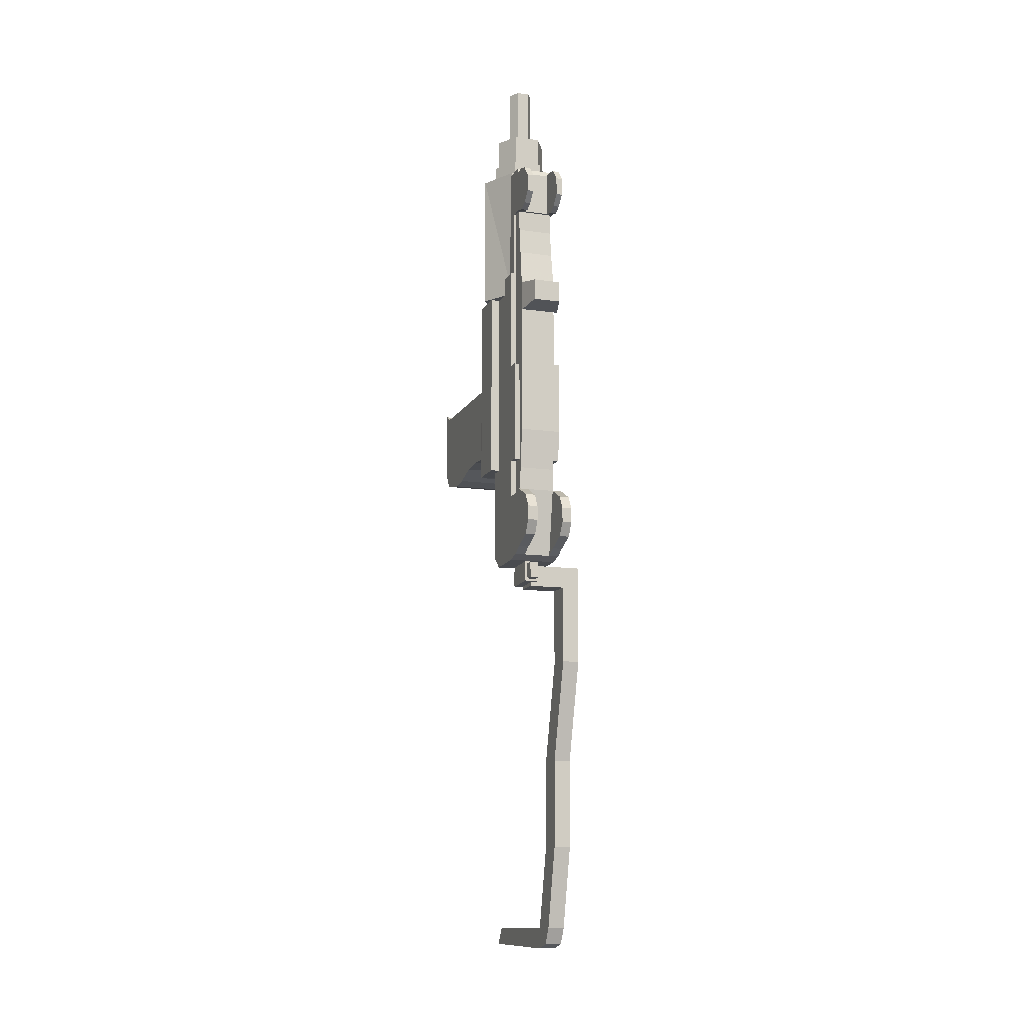
<metadata>
{"format":"obj","ext":"obj","renderer":"f3d","projection":"perspective","resolution":1024,"background":"white","views":[{"elev":-12.0,"azim":161.4,"up":"+Z"}]}
</metadata>
<code>
g Cube
v -33.04 126.5 56.94
v -33.04 183.7 56.94
v 33.04 126.5 56.94
v 33.04 183.7 56.94
v 33.04 126.5 -369
v 33.04 183.7 -367
v -33.04 126.5 -369
v -33.04 183.7 -367
v -33.04 126.5 -271.4
v -33.04 183.7 -271.4
v 33.04 126.5 -271.4
v 33.04 183.7 -271.4
v 33.04 203.7 -361.9
v -33.04 203.7 -361.9
v -33.04 203.7 -271.4
v 33.04 203.7 -271.4
v -25.32 183.7 56.5
v 25.32 183.7 56.5
v -25.32 183.7 -271
v 25.32 183.7 -271
v -25.32 210.7 56.5
v 25.32 210.7 56.5
v -25.32 202.5 -271
v 25.32 202.5 -271
v -25.32 204.5 -231.6
v 25.32 204.5 -231.6
v -25.32 211.3 -174.6
v 25.32 211.3 -174.6
v -33.04 126.5 76.24
v -33.04 183.7 76.24
v 33.04 126.5 76.24
v 33.04 183.7 76.24
v -27.49 128.2 76.24
v -27.49 182.1 76.24
v 27.49 128.2 76.24
v 27.49 182.1 76.24
v -27.49 128.2 240.7
v -27.49 182.1 240.7
v 27.49 128.2 240.7
v 27.49 182.1 240.7
v -27.49 128.2 171.5
v -27.49 182.1 171.5
v 27.49 128.2 171.5
v 27.49 182.1 171.5
v -25.32 183.7 172
v 25.32 183.7 172
v -25.32 197.3 172
v 25.32 197.3 172
v -25.32 201.4 104.8
v 25.32 201.4 104.8
v -25.32 197.3 142.1
v 25.32 197.3 142.1
v -27.49 201.4 233.1
v 27.49 201.4 233.1
v -27.49 201.4 171.5
v 27.49 201.4 171.5
v -27.49 244.8 212.7
v 27.49 244.8 212.7
v -27.49 244.8 187.3
v 27.49 244.8 187.3
v 33.04 260.7 -321.4
v -33.04 260.7 -321.4
v -33.04 260.7 -301.3
v 33.04 260.7 -301.3
v 33.04 219.9 -353.3
v -33.04 219.9 -353.3
v -33.04 219.9 -267.4
v 33.04 219.9 -267.4
v 33.04 249.1 -340.7
v -33.04 249.1 -340.7
v -33.04 249.1 -282
v 33.04 249.1 -282
v -27.49 231 229.6
v 27.49 231 229.6
v -27.49 231 173.3
v 27.49 231 173.3
v -27.49 217.9 234.3
v 27.49 217.9 234.3
v -27.49 217.9 167.2
v 27.49 217.9 167.2
v -27.49 197.2 241.4
v 27.49 197.2 241.4
v 9.512 131.4 -368.8
v 9.512 178.9 -367.1
v -9.512 131.4 -368.8
v -9.512 178.9 -367.1
v 9.512 132.4 -397.8
v 9.512 179.9 -396.1
v -9.512 132.4 -397.8
v -9.512 179.9 -396.1
v 18.77 203.7 -361.9
v 18.77 260.7 -321.4
v 18.77 260.7 -301.3
v 18.77 219.9 -353.3
v 18.77 219.9 -267.4
v 18.77 249.1 -340.7
v 18.77 249.1 -282
v -19.3 203.7 -361.9
v -19.3 260.7 -321.4
v -19.3 260.7 -301.3
v -19.3 219.9 -353.3
v -19.3 219.9 -267.4
v -19.3 249.1 -340.7
v -19.3 249.1 -282
v 18.36 201.4 233.1
v 18.36 201.4 171.5
v 18.36 244.8 212.7
v 18.36 244.8 187.3
v 18.36 231 229.6
v 18.36 231 173.3
v 18.36 217.9 234.3
v 18.36 217.9 167.2
v -18.86 201.4 233.1
v -18.86 201.4 171.5
v -18.86 244.8 212.7
v -18.86 244.8 187.3
v -18.86 231 229.6
v -18.86 231 173.3
v -18.86 217.9 234.3
v -18.86 217.9 167.2
v -33.04 126.5 48.42
v -33.04 183.7 48.42
v 33.04 126.5 48.42
v 33.04 183.7 48.42
v -25.32 183.7 48.42
v 25.32 183.7 48.42
v -25.32 210.7 48.42
v 25.32 210.7 48.42
v -33.04 126.5 -218
v -33.04 183.7 -218
v 33.04 126.5 -218
v 33.04 183.7 -218
v -25.32 183.7 -218
v 25.32 183.7 -218
v -25.32 206.1 -218
v 25.32 206.1 -218
v -45.52 126.5 50.54
v 45.52 126.5 50.54
v -45.52 126.5 -220.1
v 45.52 126.5 -220.1
v -45.52 77.04 50.54
v 45.52 77.04 50.54
v -45.52 77.04 -220.1
v 45.52 77.04 -220.1
v -25.32 211.1 -71.42
v 25.32 211.1 -71.42
v -33.04 126.5 -71.42
v -33.04 183.7 -71.42
v 33.04 126.5 -71.42
v 33.04 183.7 -71.42
v -25.32 183.7 -71.42
v 25.32 183.7 -71.42
v -45.52 126.5 -71.42
v 45.52 126.5 -71.42
v -45.52 77.04 -71.42
v 45.52 77.04 -71.42
v -36.25 77.04 -212.1
v 36.25 77.04 -212.1
v -36.25 77.04 -74.29
v 36.25 77.04 -74.29
v -34.73 -148.2 -168.6
v 34.73 -148.2 -168.6
v -34.73 -148.2 -65.75
v 34.73 -148.2 -65.75
v -34.73 -133.6 -189.1
v 34.73 -133.6 -189.1
v -34.73 -133.6 -74.29
v 34.73 -133.6 -74.29
v -34.73 -24.35 -183.9
v 34.73 -24.35 -183.9
v -34.73 -34.68 -74.29
v 34.73 -34.68 -74.29
v -34.73 42.39 -183.1
v 34.73 42.39 -183.1
v -34.73 42.39 -74.29
v 34.73 42.39 -74.29
v -34.73 12.96 -181.4
v 34.73 12.96 -181.4
v -34.73 12.96 -74.29
v 34.73 12.96 -74.29
v -34.73 -86.1 -198.6
v 34.73 -86.1 -198.6
v -34.73 -86.1 -74.29
v 34.73 -86.1 -74.29
v -34.73 -61.33 -194.9
v 34.73 -61.33 -194.9
v -34.73 -61.33 -74.29
v 34.73 -61.33 -74.29
v -34.73 -15.3 -198.1
v 34.73 -15.3 -198.1
v -34.73 38.42 -197.3
v 34.73 38.42 -197.3
v -34.73 12.92 -198.5
v 34.73 12.92 -198.5
v -36.25 77.04 56.81
v 36.25 77.04 56.81
v -34.73 42.39 56.81
v 34.73 42.39 56.81
v -34.73 9.325 56.81
v 34.73 9.325 56.81
v -45.52 77.04 48.24
v 45.52 77.04 48.24
v -36.25 77.04 48.24
v 36.25 77.04 48.24
v -34.73 42.39 48.24
v 34.73 42.39 48.24
v -34.73 -5.945 48.24
v 34.73 -5.945 48.24
v -45.52 77.04 -62.54
v 45.52 77.04 -62.54
v -36.25 77.04 -62.54
v 36.25 77.04 -62.54
v -34.73 42.39 -62.54
v 34.73 42.39 -62.54
v -34.73 2.44 -62.54
v 34.73 2.44 -62.54
v -34.73 16.45 57.18
v 34.73 16.45 57.18
v -34.73 1.925 44.89
v 34.73 1.925 44.89
v -34.73 12.74 -62.54
v 34.73 12.74 -62.54
v -34.73 -10.43 -42.82
v 34.73 -10.43 -42.82
v -34.73 -1.037 -42.82
v 34.73 -1.037 -42.82
v -34.73 -18.61 0.9416
v 34.73 -18.61 0.9416
v -34.73 -11.48 0.9416
v 34.73 -11.48 0.9416
v -34.73 -18.61 -23.43
v 34.73 -18.61 -23.43
v -34.73 -11.94 -23.43
v 34.73 -11.94 -23.43
v -34.73 -18.61 20.02
v 34.73 -18.61 20.02
v -34.73 -11.48 20.02
v 34.73 -11.48 20.02
v -34.73 -15.63 34.91
v 34.73 -15.63 34.91
v -34.73 -6.641 34.91
v 34.73 -6.641 34.91
v -34.73 7.437 55.75
v 34.73 7.437 55.75
v -34.73 13.02 49.16
v 34.73 13.02 49.16
v -34.73 9.794 51.55
v 34.73 9.794 51.55
v -45.52 77.04 -34.01
v 45.52 77.04 -34.01
v -36.25 77.04 -34.01
v 36.25 77.04 -34.01
v -45.52 77.04 -18.14
v 45.52 77.04 -18.14
v -36.25 77.04 -18.14
v 36.25 77.04 -18.14
v -11.58 77.04 -32.91
v 11.58 77.04 -32.91
v -11.58 77.04 -19.24
v 11.58 77.04 -19.24
v -11.58 4.539 -6.455
v 11.58 4.539 -6.455
v -11.58 13.68 -2.884
v 11.58 13.68 -2.884
v -35.55 61.12 -62.54
v 35.55 61.12 -62.54
v -11.58 61.12 -32.91
v 11.58 61.12 -32.91
v -11.58 61.12 -20.68
v 11.58 61.12 -20.68
v -11.58 47.66 -35.31
v 11.58 47.66 -35.31
v -11.58 47.66 -25.97
v 11.58 47.66 -25.97
v -11.58 19.28 -28.1
v 11.58 19.28 -28.1
v -11.58 19.28 -17.31
v 11.58 19.28 -17.31
v -11.58 33.68 -33.68
v 11.58 33.68 -33.68
v -11.58 33.1 -24.41
v 11.58 33.1 -24.41
v 15.02 42.39 -74.29
v 15.02 12.96 -74.29
v 15.68 77.04 -74.29
v 15.02 42.39 -74.29
v -15.02 12.96 -74.29
v -15.02 42.39 -74.29
v -15.02 42.39 -74.29
v -15.68 77.04 -74.29
v -15.86 -18.16 -183.5
v 15.86 -18.16 -183.5
v -15.86 36.2 -182.7
v 15.86 36.2 -182.7
v -15.86 12.96 -181.4
v 15.86 12.96 -181.4
v -15.86 -17.15 -198.3
v 15.86 -17.15 -198.3
v -15.86 35.34 -197.5
v 15.86 35.34 -197.5
v -15.86 13.04 -196.2
v 15.86 13.04 -196.2
v 33.04 106.9 -352.7
v -33.04 106.9 -352.7
v -33.04 106.9 -271.4
v 33.04 106.9 -271.4
v -33.04 106.9 -218
v 33.04 106.9 -218
v -25.32 210.8 9.864
v 25.32 210.8 9.864
v -21.32 210.8 44.42
v 21.32 210.8 44.42
v -21.32 210.8 13.86
v 21.32 210.8 13.86
v -21.32 219.8 44.44
v 21.32 219.8 44.44
v -21.32 219.8 13.89
v 21.32 219.8 13.89
v -27.32 219.7 50.44
v 27.32 219.7 50.44
v -27.32 219.9 7.888
v 27.32 219.9 7.888
v -19.38 252.8 44.35
v 19.38 252.8 44.35
v -19.38 252.8 14.16
v 19.38 252.8 14.16
v -25.32 211.3 -164.3
v -33.04 126.5 -164.3
v -33.04 183.7 -164.3
v -25.32 183.7 -164.3
v -33.12 211.3 -174.6
v -33.12 183.7 -218
v -33.12 206.1 -218
v -33.12 211.1 -71.42
v -33.12 183.7 -71.42
v -33.12 211.3 -164.3
v -33.12 183.7 -164.3
v -33.12 193.1 -71.42
v -33.12 193.1 -164.3
v -33.04 133.5 -71.57
v -33.04 134.3 -164.4
v -26.16 126.5 -71.42
v -26.16 126.5 -218
v 26.16 134.3 -164.4
v 26.16 133.5 -71.57
v 25.56 183.7 -164.3
v 25.56 151.2 -164.3
v 33.04 200 -218
v 25.32 200 -218
v 33.04 200 -71.42
v 25.32 200 -71.42
v 25.32 167.4 -218
v -33.04 167.4 -71.42
v -25.32 167.4 -71.42
v 25.32 167.4 -71.42
v -33.04 167.4 -164.3
v -25.32 167.4 -164.3
v -25.32 167.4 -71.42
v -25.32 167.4 -164.3
v -33.12 167.4 -71.42
v -33.12 167.4 -164.3
v -13.84 133.5 -71.57
v -13.84 134.4 -164.4
v -13.92 167.5 -71.42
v -13.92 167.5 -164.3
v 6.212 131.5 -372.1
v -6.212 131.5 -372.1
v 6.212 132.3 -394.5
v -6.212 132.3 -394.5
v 6.212 179 -370.4
v -6.212 179 -370.4
v 6.212 179.8 -392.8
v -6.212 179.8 -392.8
v 6.212 117.7 -372.6
v -6.212 117.7 -372.6
v 6.212 118.5 -395
v -6.212 118.5 -395
v 6.212 192.8 -369.9
v -6.212 192.8 -369.9
v 6.212 193.6 -392.3
v -6.212 193.6 -392.3
v -15.68 77.04 -74.29
v 15.68 77.04 -74.29
v -15.02 42.39 -74.29
v 15.02 42.39 -74.29
v -15.02 12.96 -74.29
v 15.02 12.96 -74.29
v -15.68 77.04 56.81
v 15.68 77.04 56.81
v -15.02 42.39 56.81
v 15.02 42.39 56.81
v -15.02 9.325 56.81
v 15.02 9.325 56.81
v -15.68 77.04 48.24
v 15.68 77.04 48.24
v -15.02 42.39 48.24
v 15.02 42.39 48.24
v -15.02 -5.945 48.24
v 15.02 -5.945 48.24
v -15.68 77.04 -62.54
v 15.68 77.04 -62.54
v -15.02 42.39 -62.54
v 15.02 42.39 -62.54
v -15.02 2.44 -62.54
v 15.02 2.44 -62.54
v -15.02 16.45 57.18
v 15.02 16.45 57.18
v -15.02 1.925 44.89
v 15.02 1.925 44.89
v -15.02 12.74 -62.54
v 15.02 12.74 -62.54
v -15.02 -10.43 -42.82
v 15.02 -10.43 -42.82
v -15.02 -1.037 -42.82
v 15.02 -1.037 -42.82
v -15.02 -18.61 0.9416
v 15.02 -18.61 0.9416
v -15.02 -11.48 0.9416
v 15.02 -11.48 0.9416
v -15.02 -18.61 -23.43
v 15.02 -18.61 -23.43
v -15.02 -11.94 -23.43
v 15.02 -11.94 -23.43
v -15.02 -18.61 20.02
v 15.02 -18.61 20.02
v -15.02 -11.48 20.02
v 15.02 -11.48 20.02
v -15.02 -15.63 34.91
v 15.02 -15.63 34.91
v -15.02 -6.641 34.91
v 15.02 -6.641 34.91
v -15.02 7.437 55.75
v 15.02 7.437 55.75
v -15.02 13.02 49.16
v 15.02 13.02 49.16
v -15.02 9.794 51.55
v 15.02 9.794 51.55
v -15.38 61.12 -62.54
v 15.38 61.12 -62.54
v 0 117.6 50.47
v 0 131.1 -207.3
v 16.92 131.1 309.4
v 16.92 131.1 309.4
v 16.92 131.1 392.8
v 16.92 131.1 392.8
v 8.461 145.8 309.4
v 8.461 145.8 309.4
v 8.461 145.8 392.8
v 8.461 145.8 392.8
v -8.461 145.8 309.4
v -8.461 145.8 309.4
v -8.461 145.8 392.8
v -8.461 145.8 392.8
v -16.92 131.1 309.4
v -16.92 131.1 309.4
v -16.92 131.1 392.8
v -16.92 131.1 392.8
v -8.461 116.5 309.4
v -8.461 116.5 309.4
v -8.461 116.5 392.8
v -8.461 116.5 392.8
v 8.461 116.5 309.4
v 8.461 116.5 309.4
v 8.461 116.5 392.8
v 8.461 116.5 392.8
v 36.32 131.1 309.4
v 18.16 162.6 309.4
v -18.16 162.6 309.4
v -36.32 131.1 309.4
v -18.16 99.68 309.4
v 18.16 99.68 309.4
v 36.32 131.1 265.7
v 18.16 162.6 265.7
v -18.16 162.6 265.7
v -36.32 131.1 265.7
v -18.16 99.68 265.7
v 18.16 99.68 265.7
v 40.94 131.1 265.7
v 20.47 166.6 265.7
v -20.47 166.6 265.7
v -40.94 131.1 265.7
v -20.47 95.68 265.7
v 20.47 95.68 265.7
v 40.94 131.1 245.5
v 20.47 166.6 245.5
v -20.47 166.6 245.5
v -40.94 131.1 245.5
v -20.47 95.68 245.5
v 20.47 95.68 245.5
v 53.64 117.6 245.5
v 26.82 169.7 245.5
v -26.82 169.7 245.5
v -53.64 117.6 245.5
v -26.82 74.9 221.8
v 26.82 74.9 221.8
v 53.64 117.6 63.47
v 26.82 162.1 63.47
v -26.82 162.1 63.47
v -53.64 117.6 63.47
v -26.82 73 63.47
v 26.82 73 63.47
v 53.64 117.6 50.47
v 26.82 162.1 50.47
v -26.82 162.1 50.47
v -53.64 117.6 50.47
v -26.82 73 50.47
v 26.82 73 50.47
v 12.3 131.1 392.8
v 6.151 141.8 392.8
v -6.151 141.8 392.8
v -12.3 131.1 392.8
v -6.151 120.5 392.8
v 6.151 120.5 392.8
v 12.3 131.1 -207.3
v 6.151 141.8 -207.3
v -6.151 141.8 -207.3
v -12.3 131.1 -207.3
v -6.151 120.5 -207.3
v 6.151 120.5 -207.3
v 12.3 131.1 -80
v 6.151 141.8 -80
v -6.151 141.8 -80
v -12.3 131.1 -80
v -6.151 120.5 -80
v 6.151 120.5 -80
v 12.3 131.1 -160.5
v 6.151 141.8 -160.5
v -6.151 141.8 -160.5
v -12.3 131.1 -160.5
v -6.151 120.5 -160.5
v 6.151 120.5 -160.5
f 152 134 136 28 146
f 332 337 339 336 331 333
f 22 50 52 48 46 18
f 17 45 47 51 49 21
f 38 81 53 55 42
f 44 56 54 82 40
f 8 14 98 91 13 6
f 16 68 95 102 67 15
f 42 55 114 106 56 44
f 82 54 105 113 53 81
f 134 20 24 26 136
f 135 25 23 19 133
f 154 138 142 202 254 250 210 156
f 155 209 249 253 201 141 137 153
f 146 310 128 126 152
f 151 125 127 309 145
f 147 328 129 139 153
f 146 28 27 327 145
f 145 334 338 335 151
f 340 147 121 122 148
f 341 329 130 129 328
f 385 403 411 405 387
f 410 402 384 386 404
f 434 436 406 390 396
f 437 435 397 391 407
f 439 403 385 383 401
f 438 400 382 384 402
f 39 40 38 37
f 11 5 6 12
f 89 90 88 87
f 121 1 2 122
f 22 128 127 21
f 303 306 305 304
f 12 132 131 11
f 10 8 7 9
f 100 99 62 63
f 162 164 163 161
f 12 16 15 10
f 6 13 16 12
f 10 15 14 8
f 4 18 17 2
f 132 12 20 134
f 10 19 20 12
f 130 133 19 10
f 46 48 47 45
f 19 23 24 20
f 132 150 149 131
f 26 24 23 25
f 136 26 25 135
f 3 31 29 1
f 4 32 31 3
f 2 30 32 4
f 1 29 30 2
f 31 35 33 29
f 32 36 35 31
f 30 34 36 32
f 29 33 34 30
f 35 43 41 33
f 36 44 43 35
f 116 59 57 115
f 41 37 38 42
f 43 39 37 41
f 44 40 39 43
f 44 36 34 42
f 42 34 33 41
f 18 46 45 17
f 51 47 48 52
f 307 305 306 308
f 50 22 21 49
f 52 50 49 51
f 40 82 81 38
f 110 108 60 76
f 73 57 59 75
f 119 77 53 113
f 56 80 78 54
f 69 61 64 72
f 98 14 66 101
f 15 67 66 14
f 102 104 71 67
f 68 16 13 65
f 94 96 69 65
f 67 71 70 66
f 72 68 65 69
f 104 100 63 71
f 103 70 62 99
f 71 63 62 70
f 110 76 80 112
f 75 79 77 73
f 117 115 57 73
f 76 60 58 74
f 119 117 73 77
f 80 76 74 78
f 120 114 55 79
f 79 55 53 77
f 7 85 83 5
f 8 86 85 7
f 6 84 86 8
f 5 83 84 6
f 375 377 376 374
f 86 90 89 85
f 378 380 381 379
f 83 87 88 84
f 93 64 61 92
f 94 65 13 91
f 95 68 72 97
f 101 66 70 103
f 97 72 64 93
f 92 61 69 96
f 91 98 102 95
f 98 101 104 102
f 101 103 100 104
f 99 100 103
f 94 91 95 97
f 96 94 97 93
f 92 96 93
f 107 58 60 108
f 118 75 59 116
f 105 54 78 111
f 120 79 75 118
f 109 74 58 107
f 111 78 74 109
f 112 80 56 106
f 113 105 106 114
f 119 113 114 120
f 117 119 120 118
f 115 117 118 116
f 105 111 112 106
f 111 109 110 112
f 109 107 108 110
f 130 10 9 129
f 324 326 325 323
f 124 4 3 123
f 123 3 1 121
f 126 18 4 124
f 122 2 17 125
f 128 22 18 126
f 125 17 21 127
f 349 351 350 348
f 357 354 353 356
f 135 27 28 136
f 131 140 139 129
f 149 123 138 154
f 121 137 138 123
f 140 144 143 139
f 154 156 144 140
f 137 141 142 138
f 153 139 143 155
f 156 210 209 155
f 150 124 123 149
f 152 126 124 150
f 148 122 125 151
f 154 140 131 149
f 153 137 121 147
f 144 158 157 143
f 156 160 158 144
f 155 159 160 156
f 143 157 159 155
f 158 174 173 157
f 160 176 174 158
f 167 163 164 168
f 165 161 163 167
f 166 162 161 165
f 168 164 162 166
f 168 184 183 167
f 167 183 181 165
f 170 186 185 169
f 172 188 186 170
f 172 180 179 171
f 171 179 177 169
f 277 263 261 275
f 176 180 178 174
f 175 159 157 173
f 179 175 173 177
f 282 278 277 281
f 180 172 170 178
f 184 188 187 183
f 183 187 185 181
f 182 166 165 181
f 184 168 166 182
f 186 182 181 185
f 188 184 182 186
f 188 172 171 187
f 187 171 169 185
f 281 277 275 279
f 282 274 272 280
f 283 284 180 176
f 285 286 176 160
f 287 288 175 179
f 289 290 159 175
f 252 212 211 251
f 203 195 196 204
f 250 254 253 249
f 264 262 261 263
f 202 142 141 201
f 254 202 201 253
f 204 256 255 203
f 256 260 259 255
f 252 258 260 256
f 251 257 258 252
f 255 259 257 251
f 210 250 249 209
f 260 270 269 259
f 280 272 271 279
f 276 262 264 278
f 275 261 262 276
f 212 160 159 211
f 259 269 267 257
f 270 274 273 269
f 270 260 258 268
f 268 258 257 267
f 269 273 271 267
f 274 270 268 272
f 272 268 267 271
f 274 282 281 273
f 273 281 279 271
f 278 282 280 276
f 276 280 279 275
f 278 264 263 277
f 301 299 300 302
f 297 301 302 298
f 173 293 295 177
f 174 294 293 173
f 178 296 294 174
f 169 291 292 170
f 177 295 291 169
f 170 292 296 178
f 293 299 301 295
f 294 300 299 293
f 296 302 300 294
f 291 297 298 292
f 295 301 297 291
f 292 298 302 296
f 5 303 304 7
f 11 306 303 5
f 7 304 305 9
f 129 307 308 131
f 9 305 307 129
f 131 308 306 11
f 310 146 145 309
f 128 312 311 127
f 310 314 312 128
f 309 313 314 310
f 127 311 313 309
f 312 316 315 311
f 314 318 316 312
f 313 317 318 314
f 311 315 317 313
f 316 320 319 315
f 318 322 320 316
f 317 321 322 318
f 315 319 321 317
f 320 324 323 319
f 322 326 324 320
f 321 325 326 322
f 319 323 325 321
f 330 133 130 329
f 339 338 334 336
f 133 332 333 135
f 330 337 332 133
f 27 331 336 327
f 135 333 331 27
f 358 360 361 359
f 327 336 334 145
f 341 328 147 340
f 337 335 338 339
f 337 361 360 335
f 330 359 361 337
f 150 149 340 148
f 341 347 346 329
f 152 134 152 134
f 352 355 354 357
f 134 349 348 132
f 152 351 349 134
f 150 350 351 152
f 132 348 350 150
f 330 357 356 329
f 148 353 354 151
f 329 356 353 148
f 134 352 357 330
f 152 355 352 134
f 151 354 355 152
f 151 358 359 330
f 335 360 358 151
f 364 365 363 362
f 360 364 362 340
f 361 365 364 360
f 341 363 365 361
f 340 362 363 341
f 85 367 366 83
f 89 369 367 85
f 87 368 369 89
f 83 366 368 87
f 84 370 371 86
f 88 372 370 84
f 90 373 372 88
f 86 371 373 90
f 367 375 374 366
f 369 377 375 367
f 368 376 377 369
f 366 374 376 368
f 370 378 379 371
f 372 380 378 370
f 373 381 380 372
f 371 379 381 373
f 391 389 388 390
f 393 407 406 392
f 395 389 391 397
f 436 432 392 406
f 405 413 412 404
f 396 390 388 394
f 399 433 432 398
f 409 437 433 399
f 411 415 413 405
f 430 428 398 408
f 407 391 390 406
f 413 421 420 412
f 415 423 421 413
f 414 410 404 412
f 418 422 420 416
f 417 425 424 416
f 419 427 425 417
f 421 417 416 420
f 423 419 417 421
f 422 414 412 420
f 426 418 416 424
f 425 429 428 424
f 427 431 429 425
f 430 426 424 428
f 429 399 398 428
f 431 409 399 429
f 436 408 398 432
f 434 408 436
f 433 393 392 432
f 437 407 393 433
f 437 409 435
f 404 386 387 405
f 403 439 438 402
f 439 401 400 438
f 411 403 402 410
f 415 411 410 414
f 423 415 414 422
f 419 423 422 418
f 427 419 418 426
f 431 427 426 430
f 409 431 430 408
f 435 409 408 434
f 397 435 434 396
f 395 397 396 394
f 503 502 440
f 447 448 444 443
f 509 521 520 508
f 504 503 440
f 451 452 448 447
f 528 516 515 527
f 505 504 440
f 455 456 452 451
f 511 523 522 510
f 506 505 440
f 459 460 456 455
f 530 518 517 529
f 507 506 440
f 463 464 460 459
f 513 525 524 512
f 502 507 440
f 443 444 464 463
f 526 514 519 531
f 442 466 467 446
f 446 467 468 450
f 450 468 469 454
f 454 469 470 458
f 458 470 471 462
f 462 471 466 442
f 466 472 473 467
f 467 473 474 468
f 468 474 475 469
f 469 475 476 470
f 470 476 477 471
f 471 477 472 466
f 472 478 479 473
f 473 479 480 474
f 474 480 481 475
f 475 481 482 476
f 476 482 483 477
f 477 483 478 472
f 478 484 485 479
f 479 485 486 480
f 480 486 487 481
f 481 487 488 482
f 482 488 489 483
f 483 489 484 478
f 484 490 491 485
f 485 491 492 486
f 486 492 493 487
f 487 493 494 488
f 488 494 495 489
f 489 495 490 484
f 490 496 497 491
f 491 497 498 492
f 492 498 499 493
f 493 499 500 494
f 494 500 501 495
f 495 501 496 490
f 496 502 503 497
f 497 503 504 498
f 498 504 505 499
f 499 505 506 500
f 500 506 507 501
f 501 507 502 496
f 449 509 508 445
f 453 510 509 449
f 457 511 510 453
f 461 512 511 457
f 465 513 512 461
f 445 508 513 465
f 521 527 526 520
f 521 509 510 522
f 527 515 514 526
f 523 511 512 524
f 525 531 530 524
f 525 513 508 520
f 529 517 516 528
f 531 519 518 530
f 531 525 520 526
g Cube1
v -52.29 64.01 -896.4
v -52.29 101.4 -896.4
v -76.14 64.01 -896.4
v -76.14 101.4 -896.4
v -76.14 133.6 -371.8
v -76.14 170.9 -371.8
v -52.29 133.6 -371.8
v -52.29 170.9 -371.8
v -52.29 133.6 -511.9
v -52.29 170.9 -511.9
v -76.14 133.6 -511.9
v -76.14 170.9 -511.9
v -52.29 93.94 -655
v -52.29 131.3 -655
v -76.14 93.94 -655
v -76.14 131.3 -655
v -52.29 92.12 -780.3
v -52.29 129.5 -780.3
v -76.14 92.12 -780.3
v -76.14 129.5 -780.3
v -52.29 64.01 -926.4
v -52.29 89.03 -918.9
v -76.14 64.01 -926.4
v -76.14 89.03 -918.9
v -52.29 -116.3 -901.3
v -76.14 -116.3 -901.3
v -52.29 -132.4 -926.4
v -76.14 -132.4 -926.4
v -76.14 133.6 -402
v -76.14 170.9 -402
v -52.29 133.6 -402
v -52.29 170.9 -402
v -1.895 133.6 -371.8
v -1.895 170.9 -371.8
v -1.895 133.6 -402
v -1.895 170.9 -402
f 554 555 553 552
f 560 536 537 561
f 538 539 537 536
f 548 532 533 549
f 535 551 549 533
f 560 542 540 562
f 543 547 546 542
f 541 563 562 540
f 561 537 539 563
f 542 546 544 540
f 545 541 540 544
f 547 543 541 545
f 547 551 550 546
f 546 550 548 544
f 549 545 544 548
f 551 547 545 549
f 551 535 534 550
f 550 534 532 548
f 557 559 558 556
f 535 555 554 534
f 533 553 555 535
f 532 552 553 533
f 534 557 556 532
f 554 559 557 534
f 552 558 559 554
f 532 556 558 552
f 561 543 542 560
f 562 538 536 560
f 567 565 564 566
f 563 541 543 561
f 563 567 566 562
f 539 565 567 563
f 538 564 565 539
f 562 566 564 538

</code>
